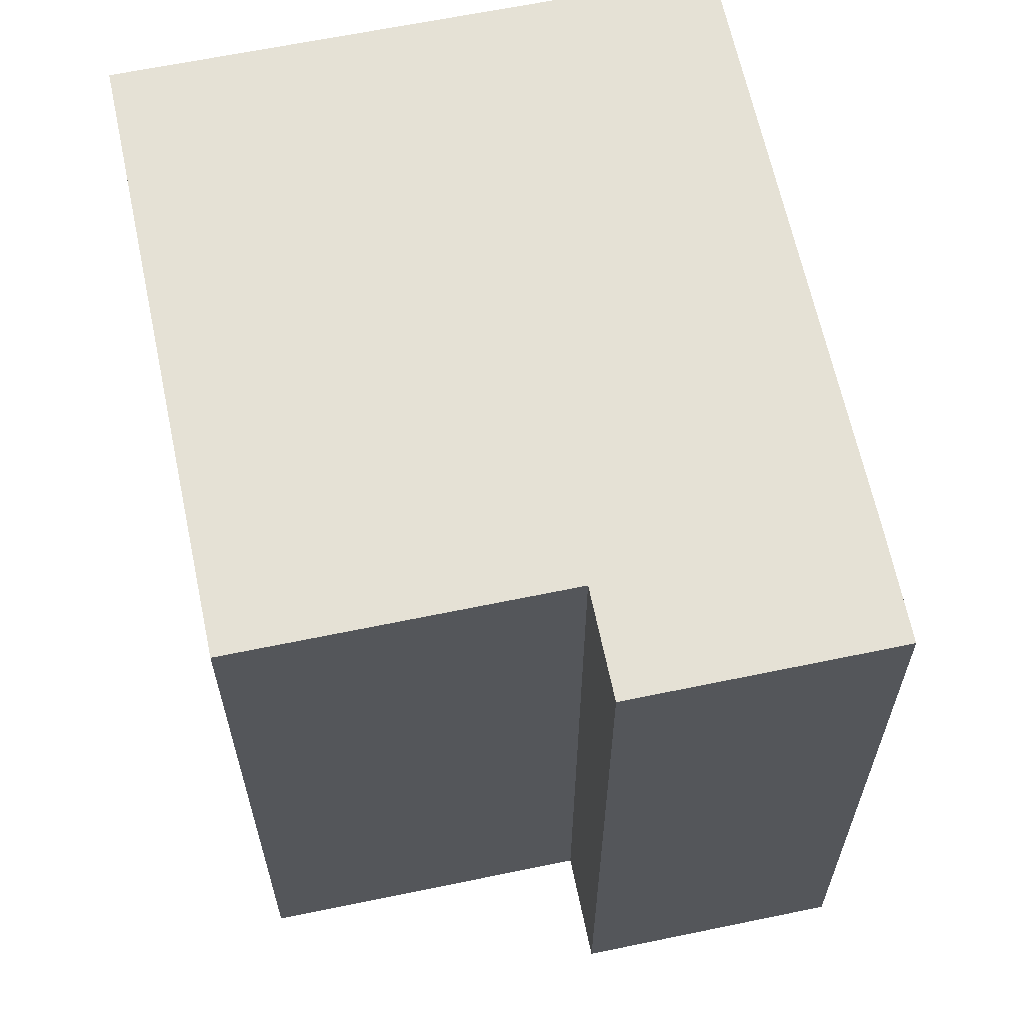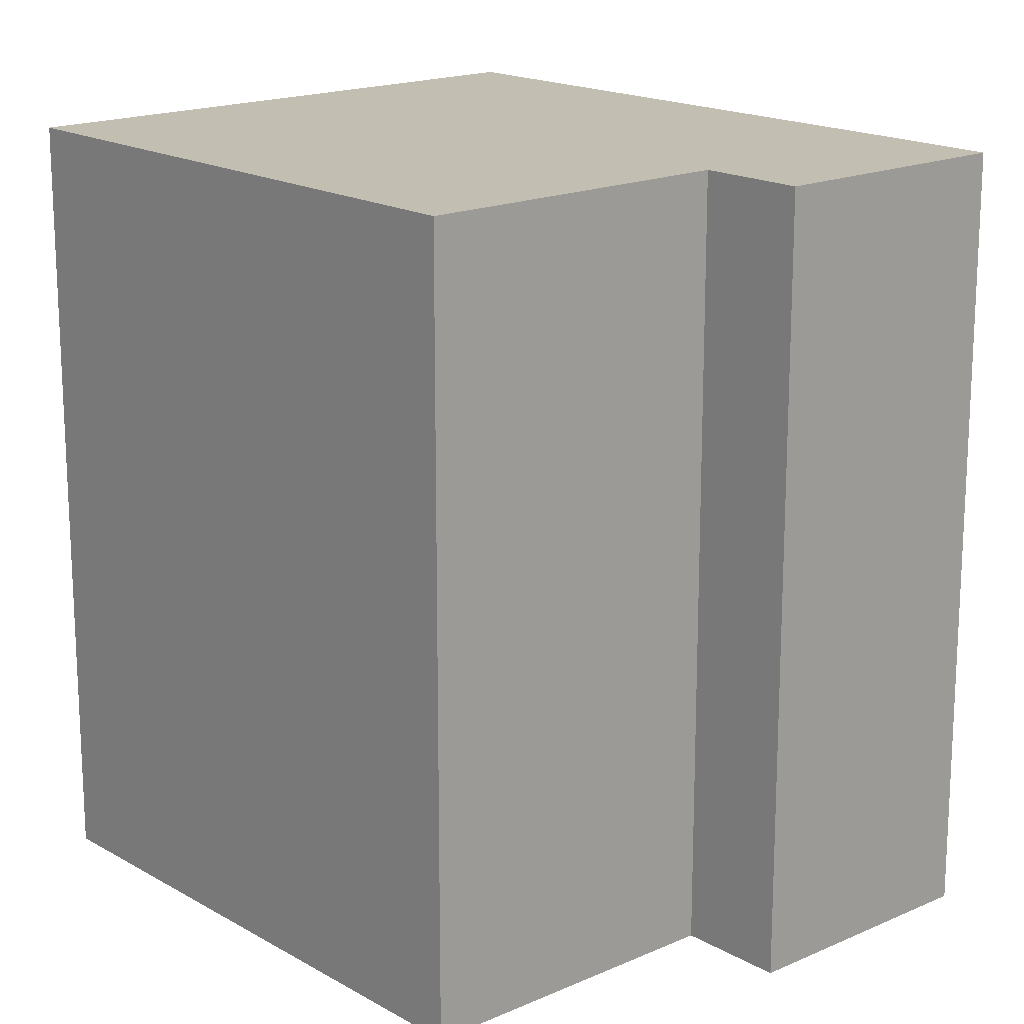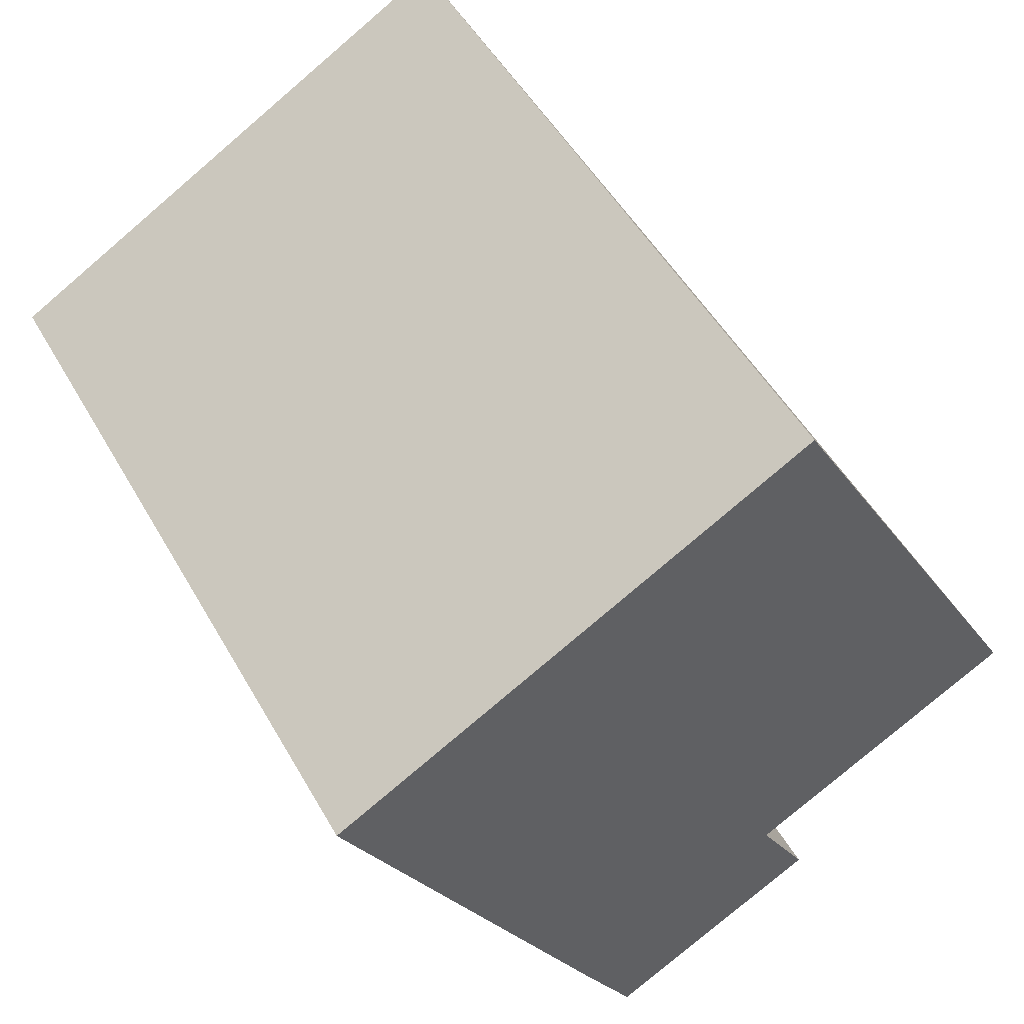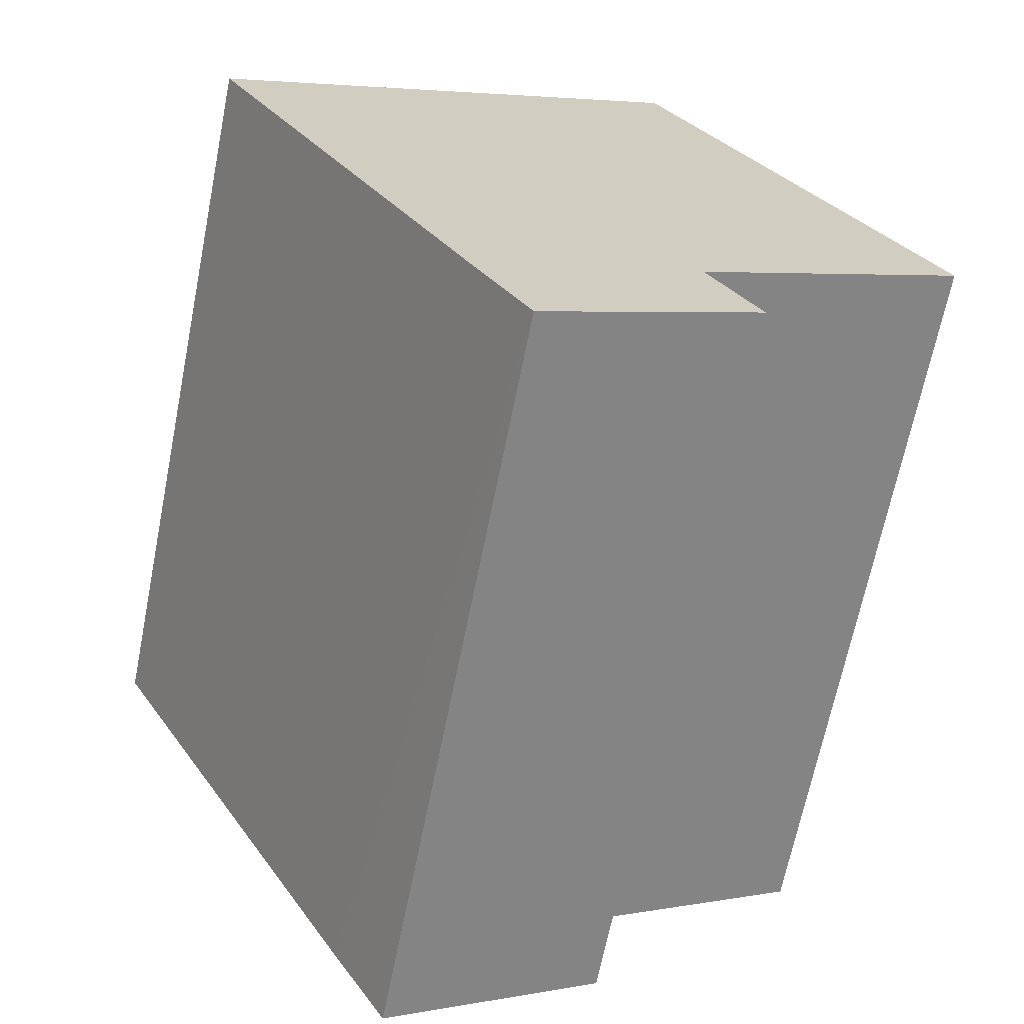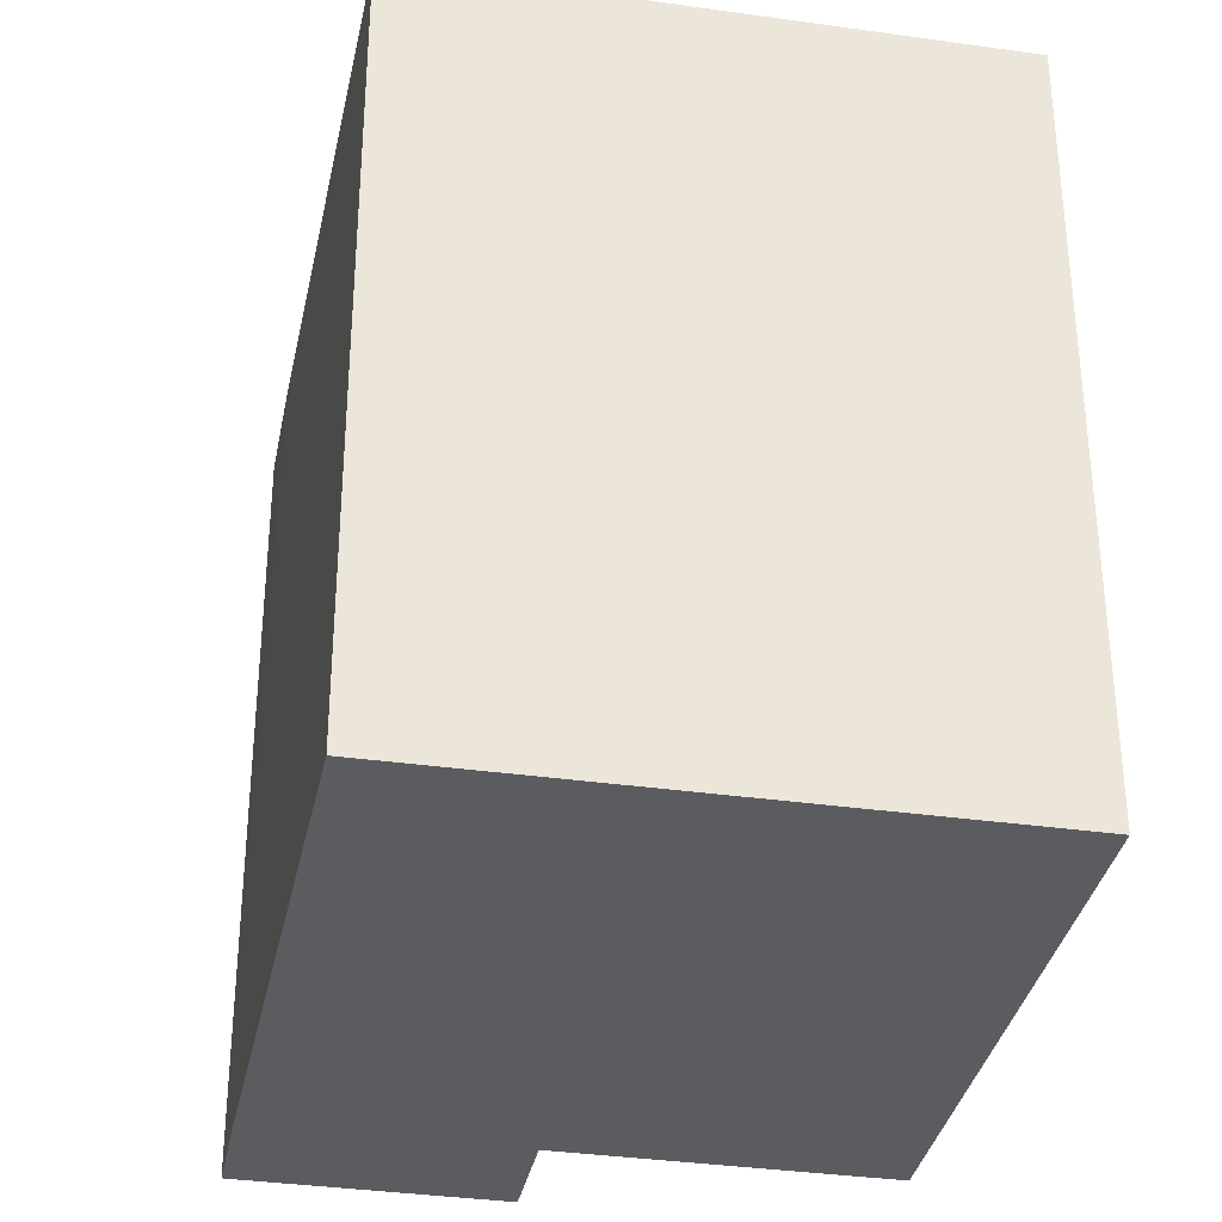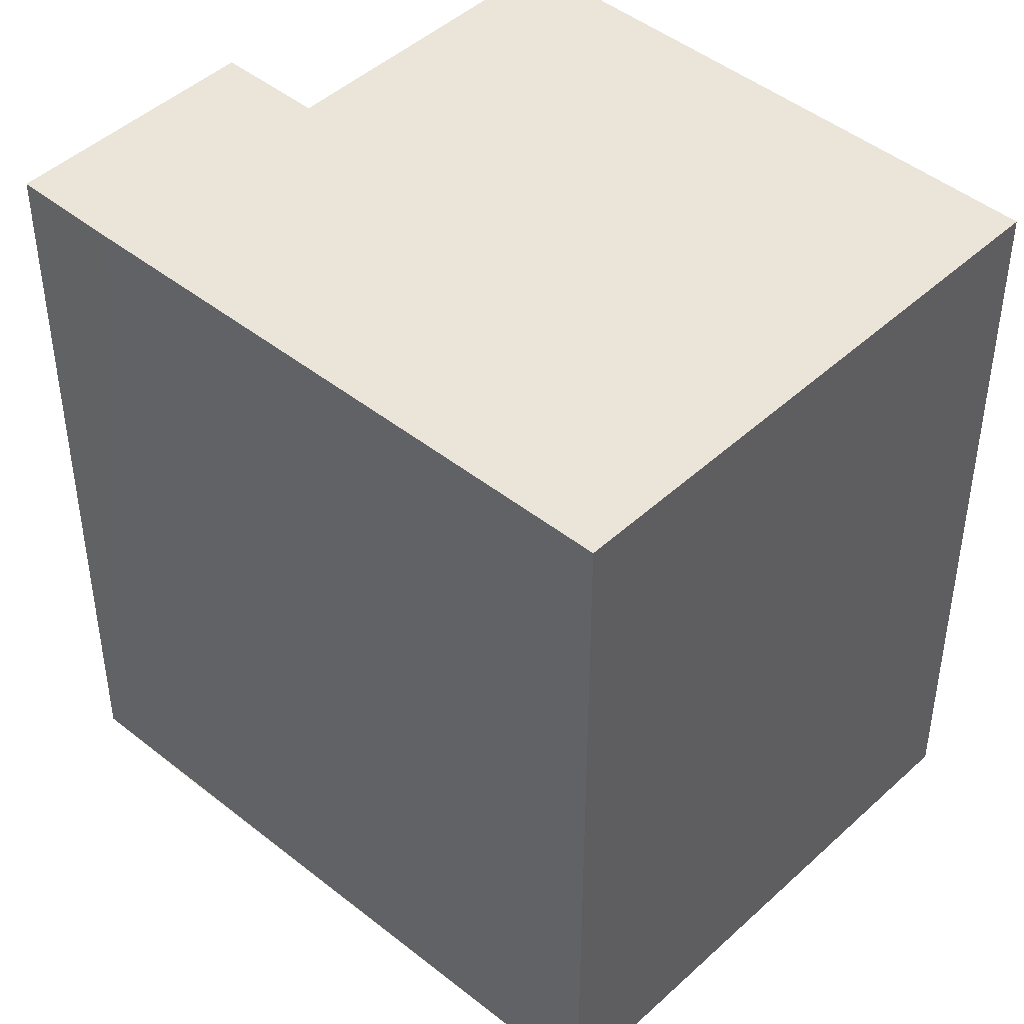
<metadata>
{"format":"obj","ext":"obj","renderer":"f3d","projection":"perspective","resolution":1024,"background":"white","views":[{"elev":65.1,"azim":138.6,"up":"+Y"},{"elev":17.5,"azim":109.0,"up":"+Y"},{"elev":50.4,"azim":-28.7,"up":"+Z"},{"elev":-66.8,"azim":-11.3,"up":"+Z"},{"elev":-34.6,"azim":-40.6,"up":"+Y"},{"elev":45.5,"azim":-76.5,"up":"+Y"}]}
</metadata>
<code>
v  5.031 11.36 -9.058
v  7.57 11.36 -5.777
v  8.361 11.36 -7.168
v  7.39 11.36 4.248
v  11.74 11.36 -3.404
v  0 11.36 6.954e-16
v  4.211 11.36 -7.618
v  11.74 2.084e-16 -3.404
v  7.57 3.537e-16 -5.777
v  8.361 4.389e-16 -7.168
v  5.031 5.546e-16 -9.058
v  7.39 -2.601e-16 4.248
v  0 0 0
v  4.211 4.665e-16 -7.618
g defaultobject
f 1 2 3
f 2 4 5
f 4 2 6
f 6 2 1
f 6 1 7
f 8 2 5
f 2 8 9
f 10 1 3
f 1 10 11
f 9 3 2
f 3 9 10
f 12 5 4
f 5 12 8
f 11 7 1
f 7 11 6
f 6 11 13
f 13 11 14
f 13 4 6
f 4 13 12
f 10 14 11
f 14 10 13
f 13 10 9
f 13 9 8
f 13 8 12

</code>
